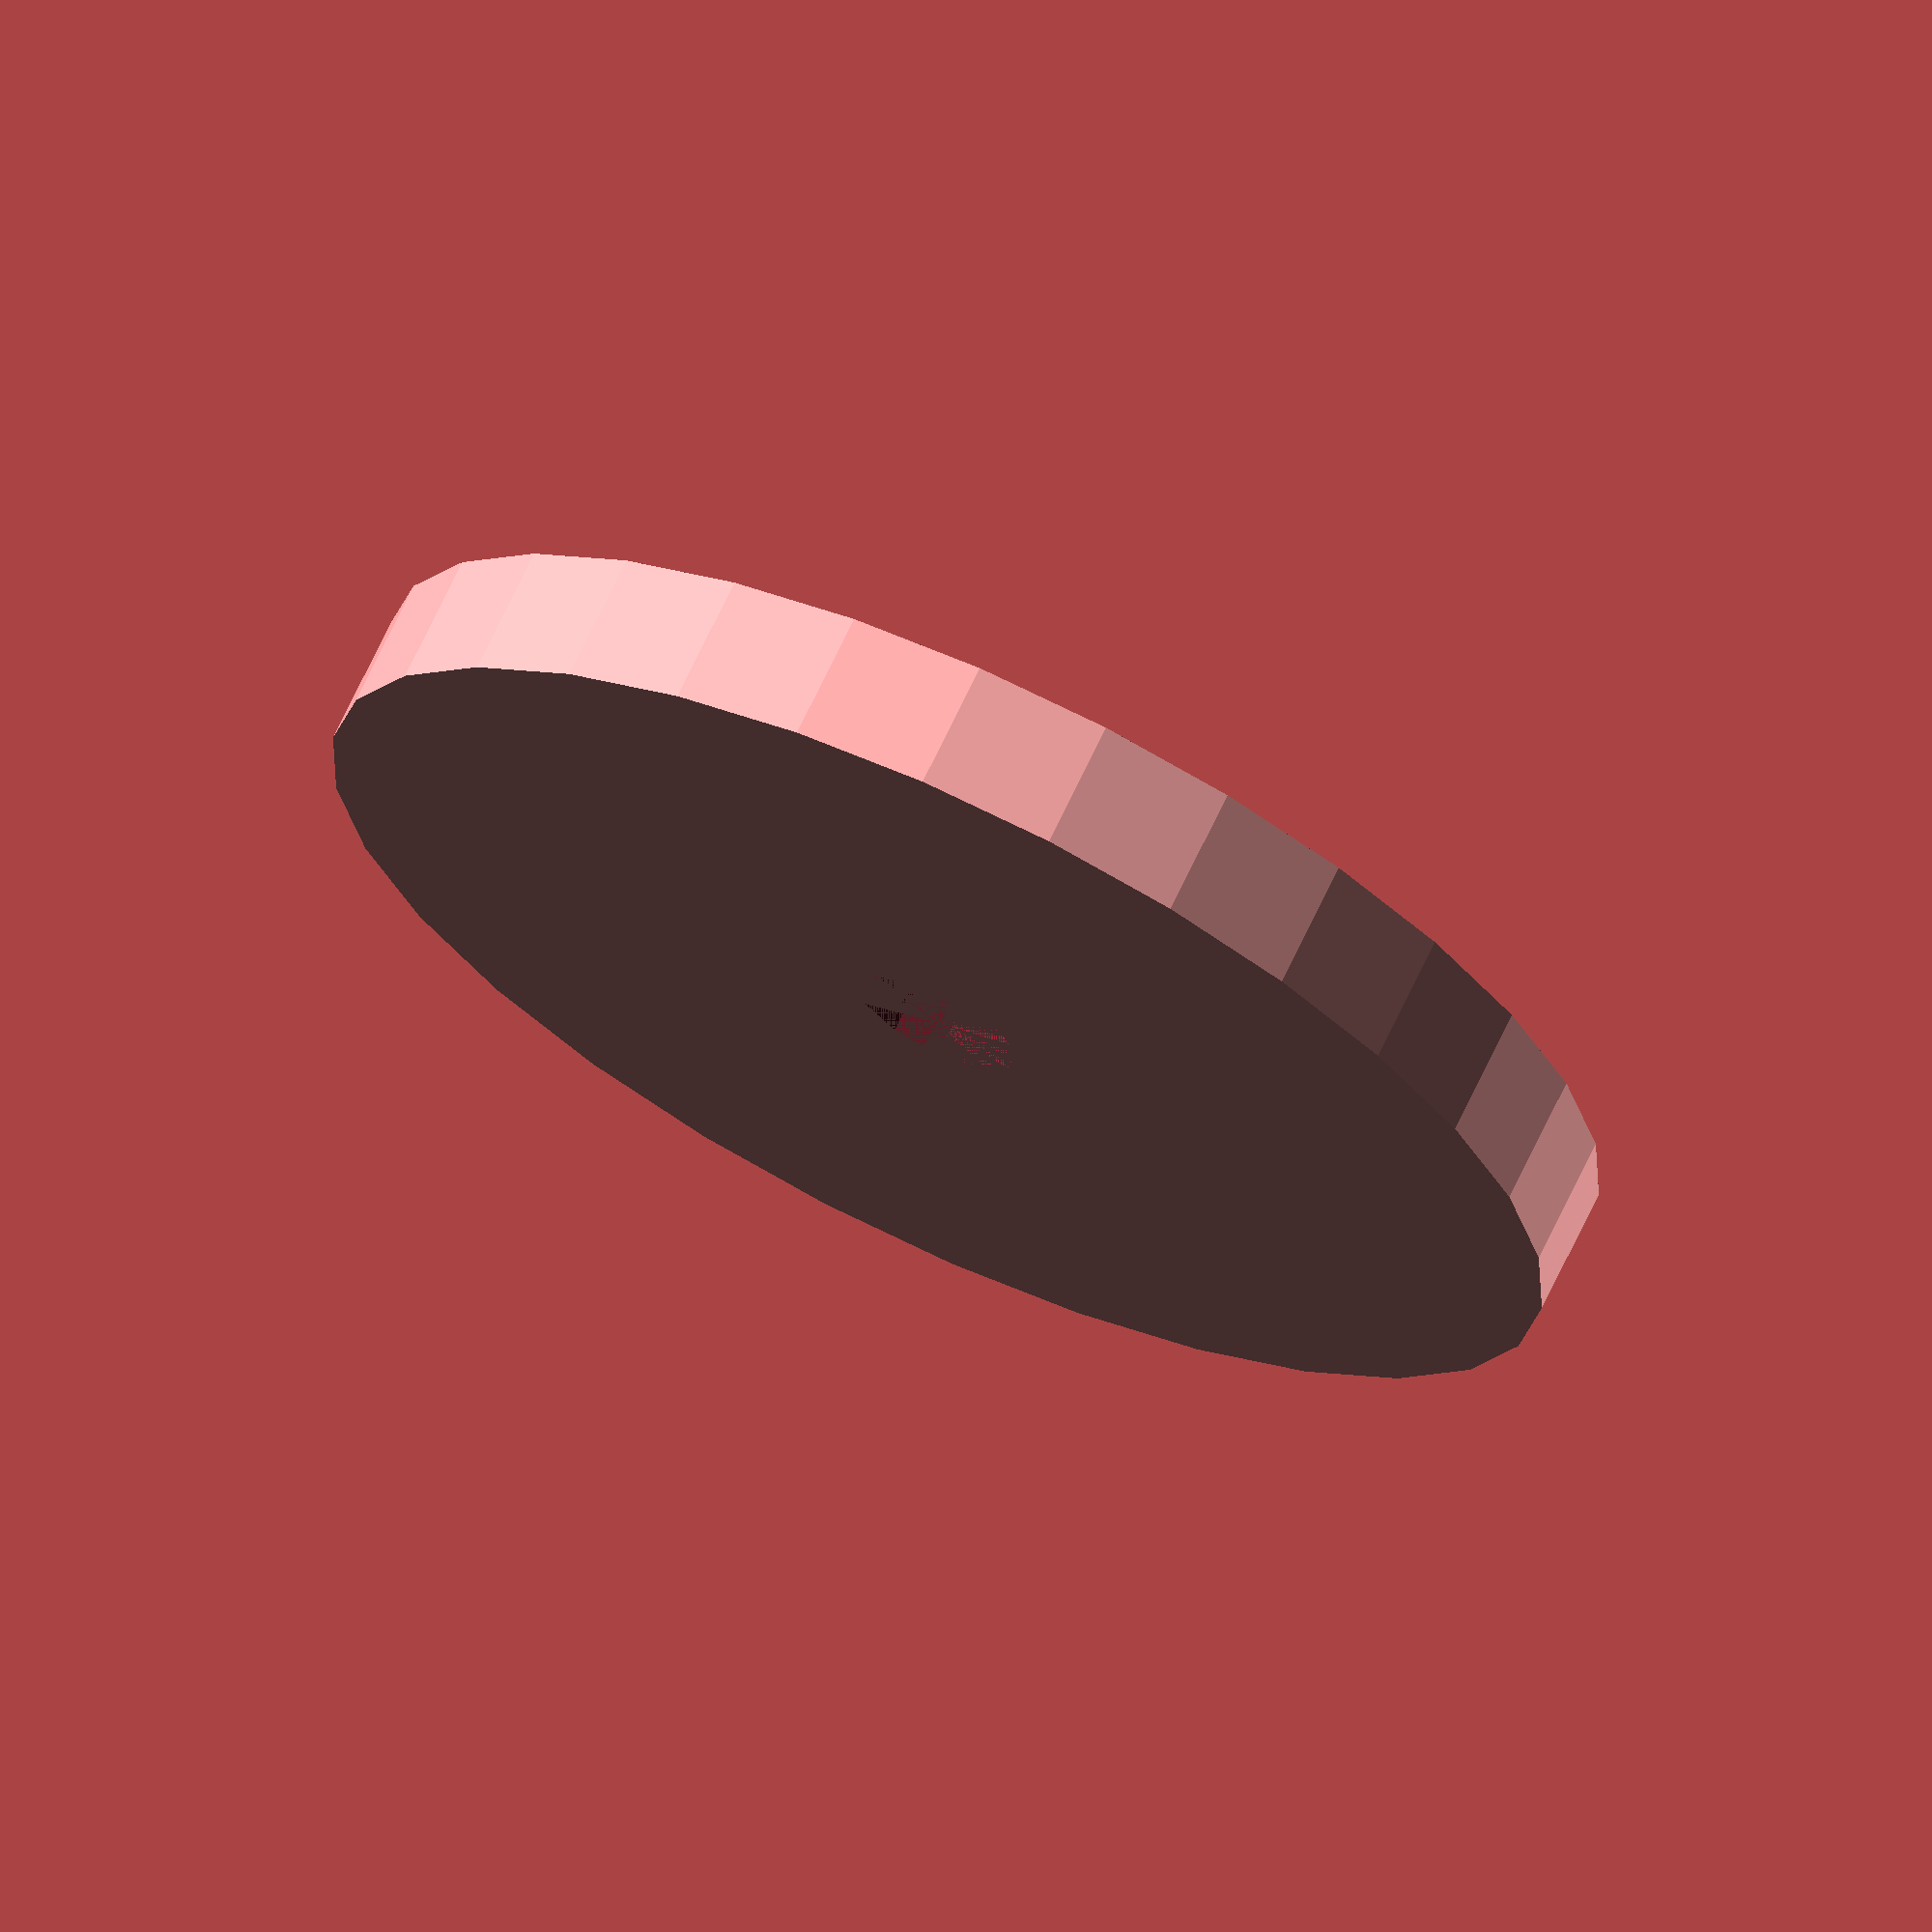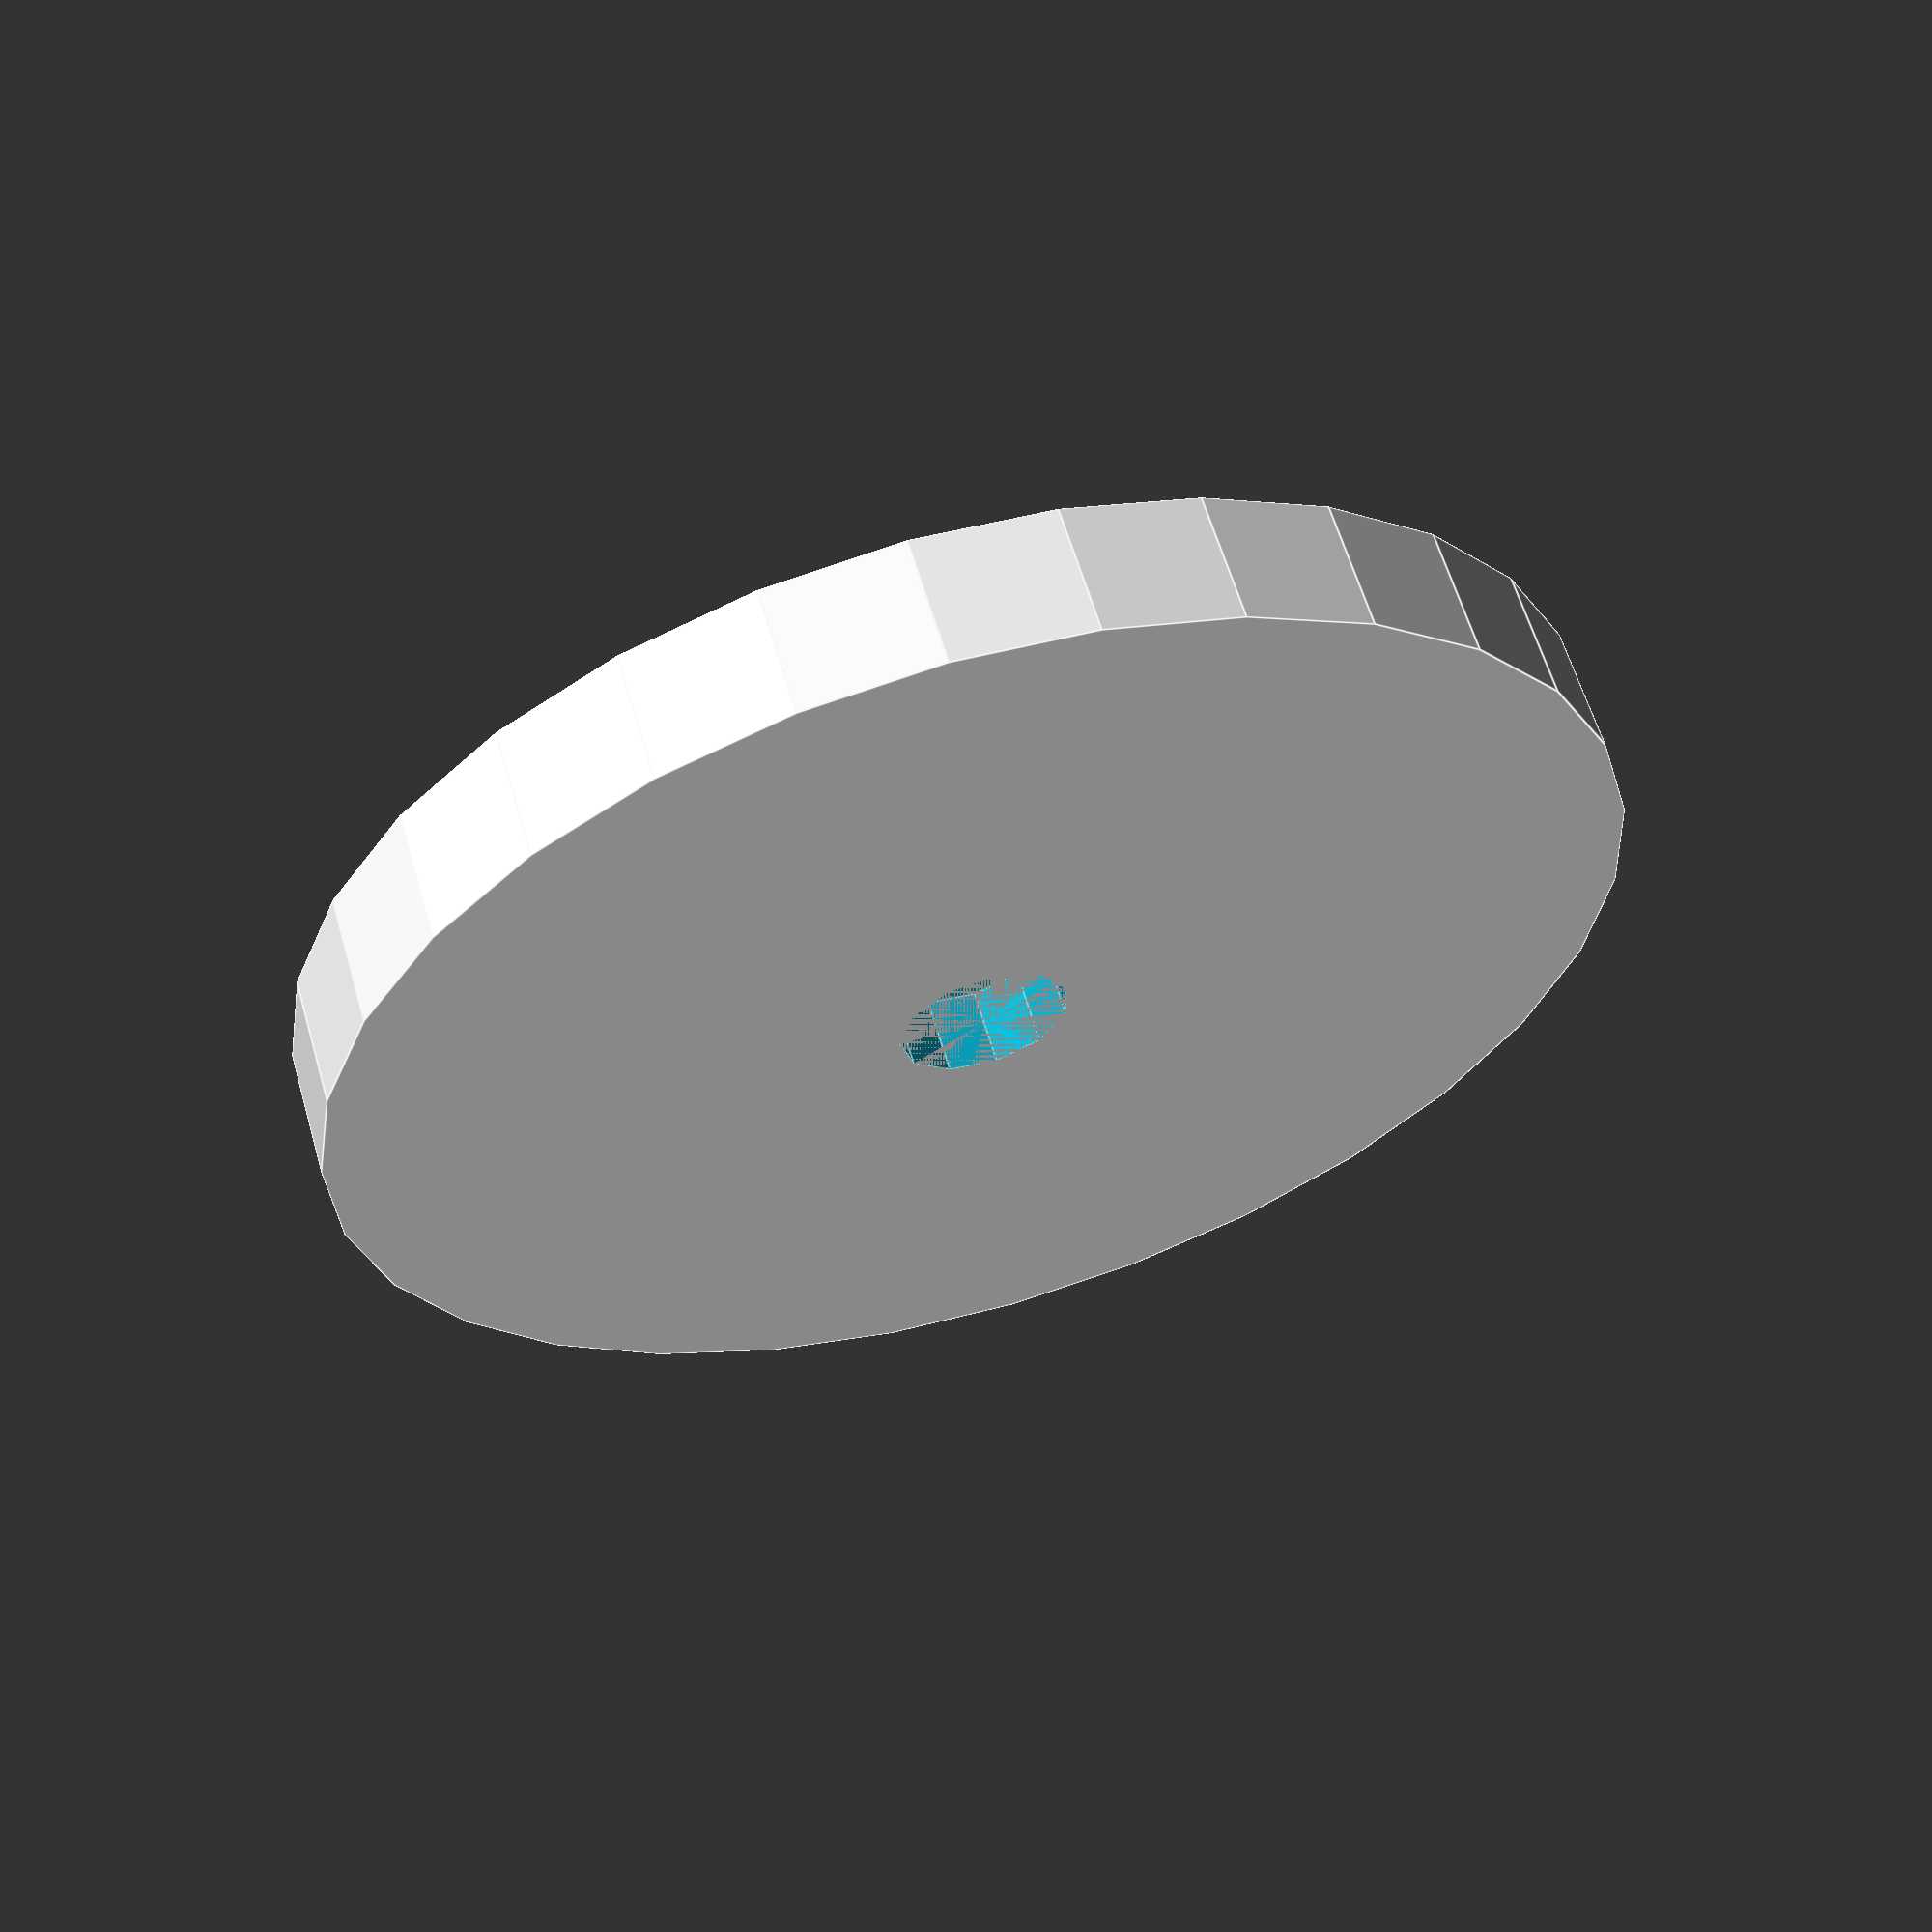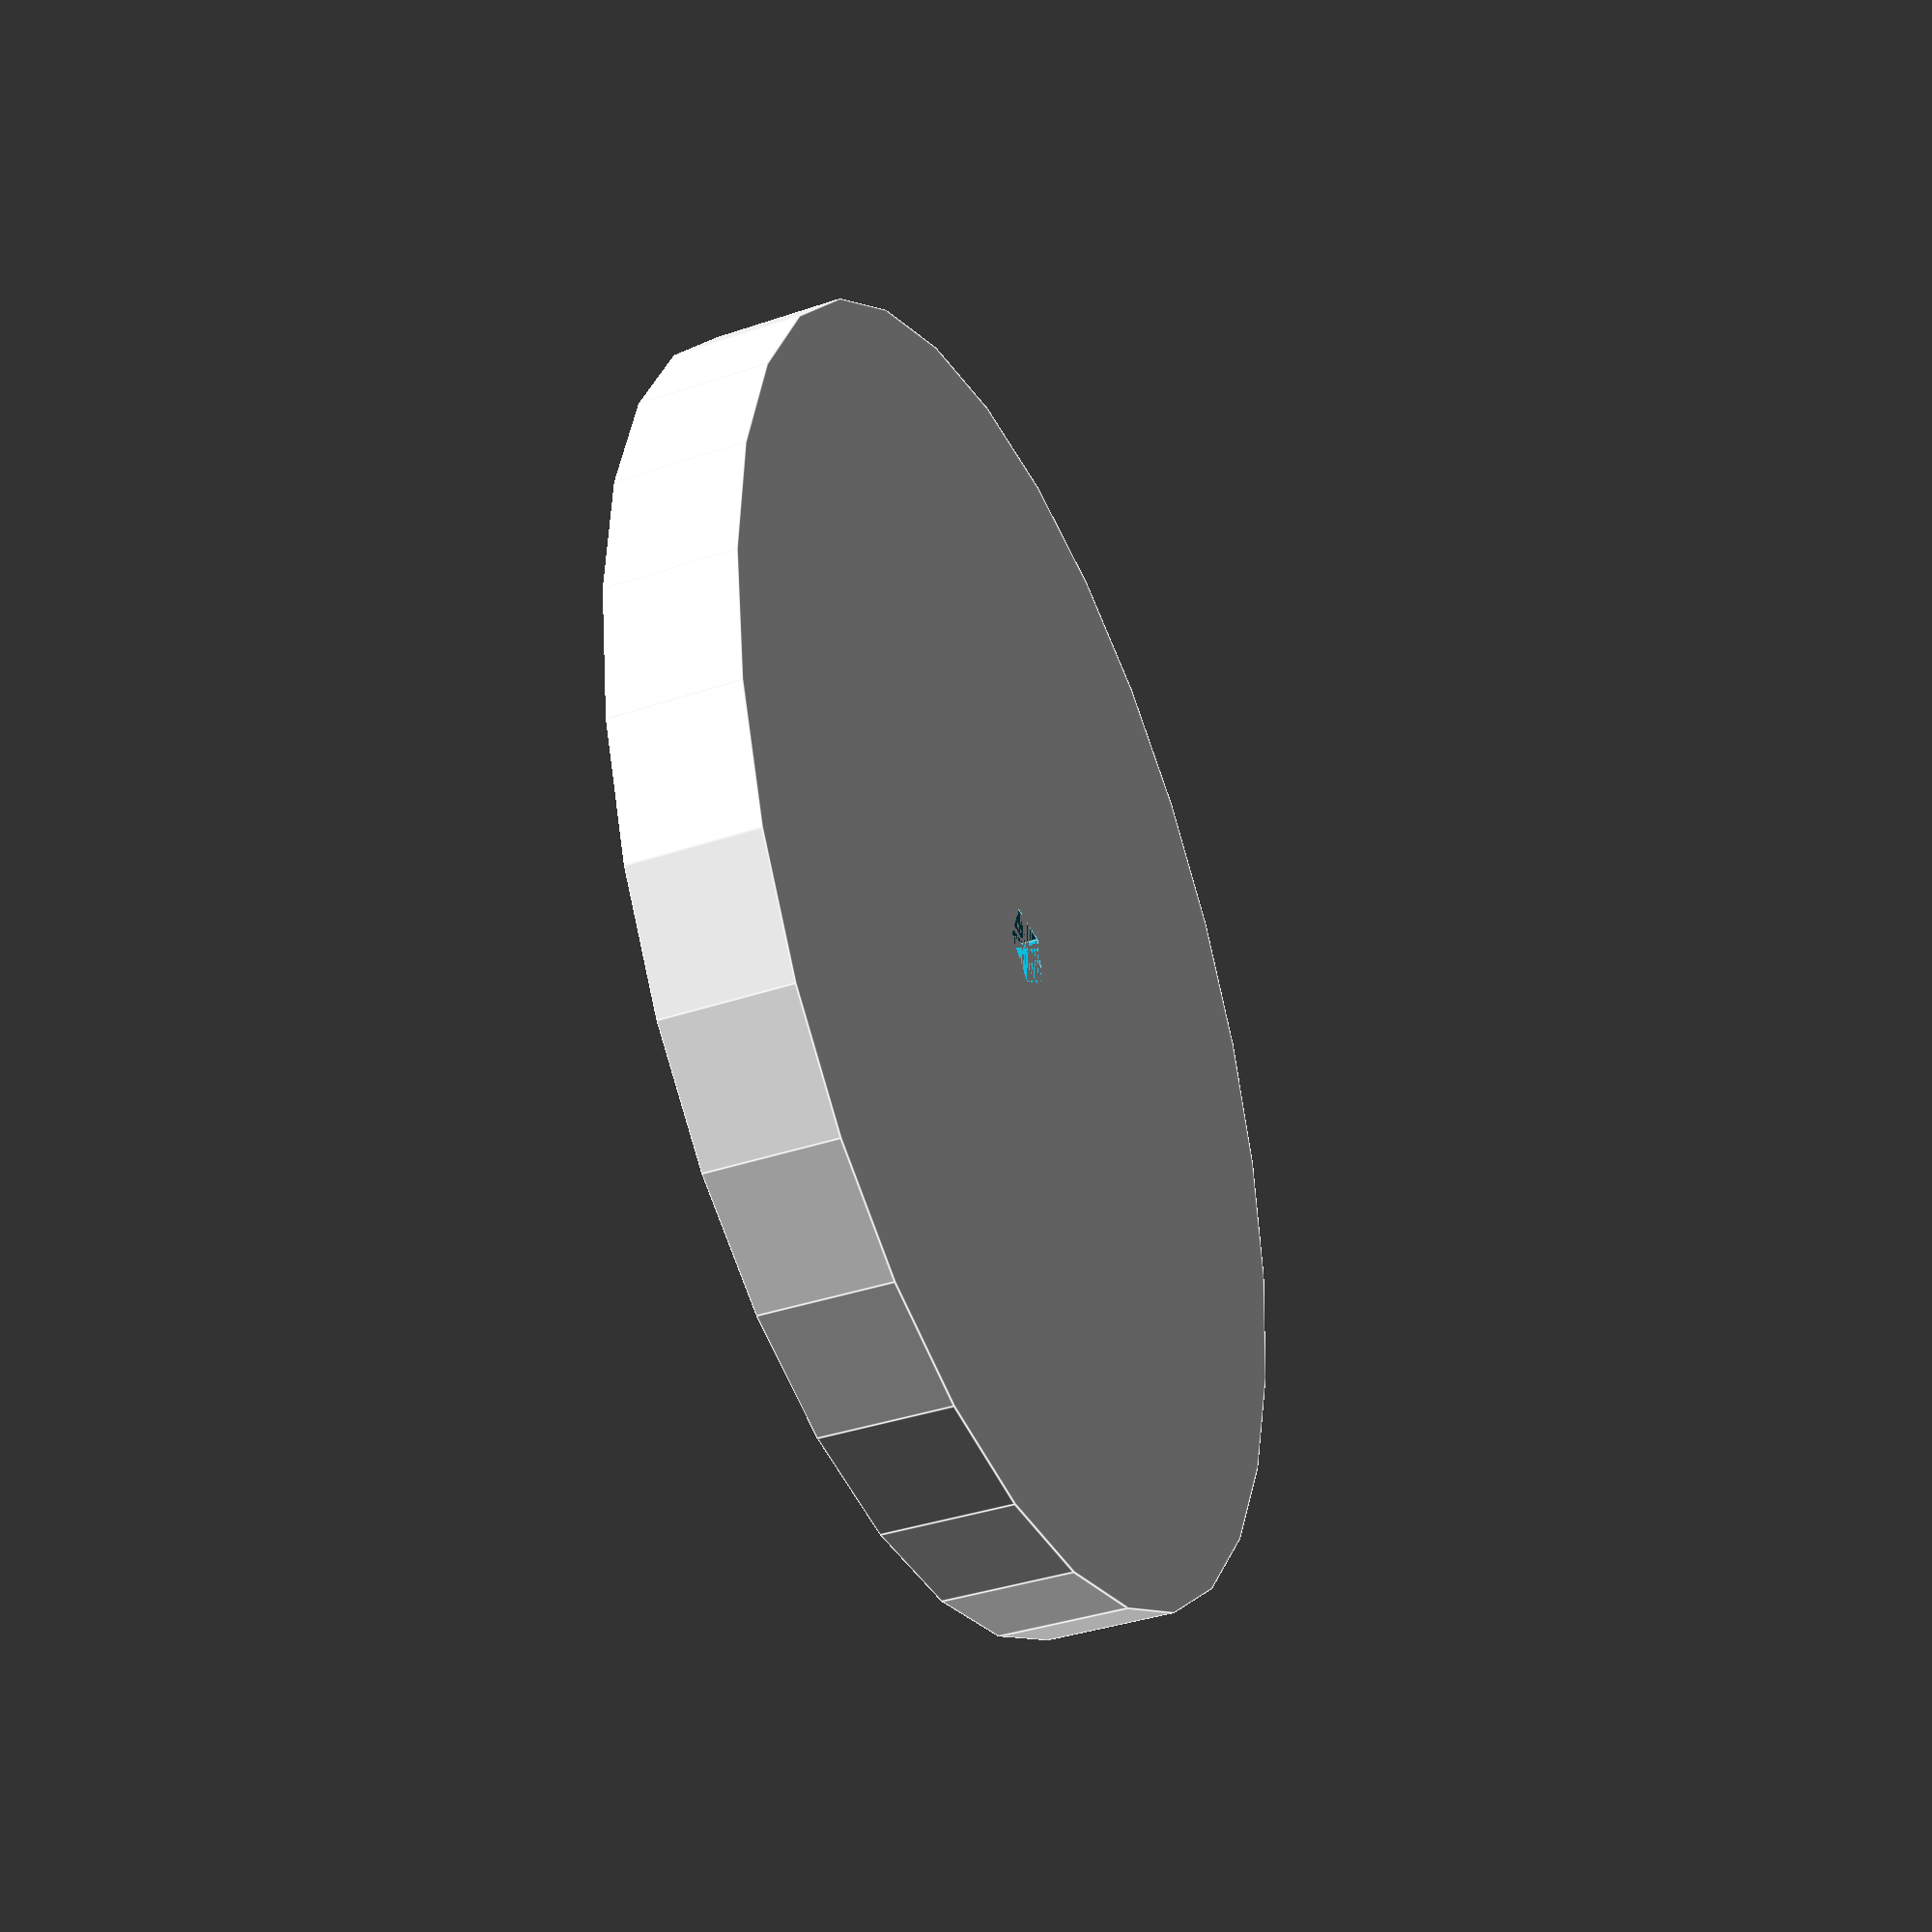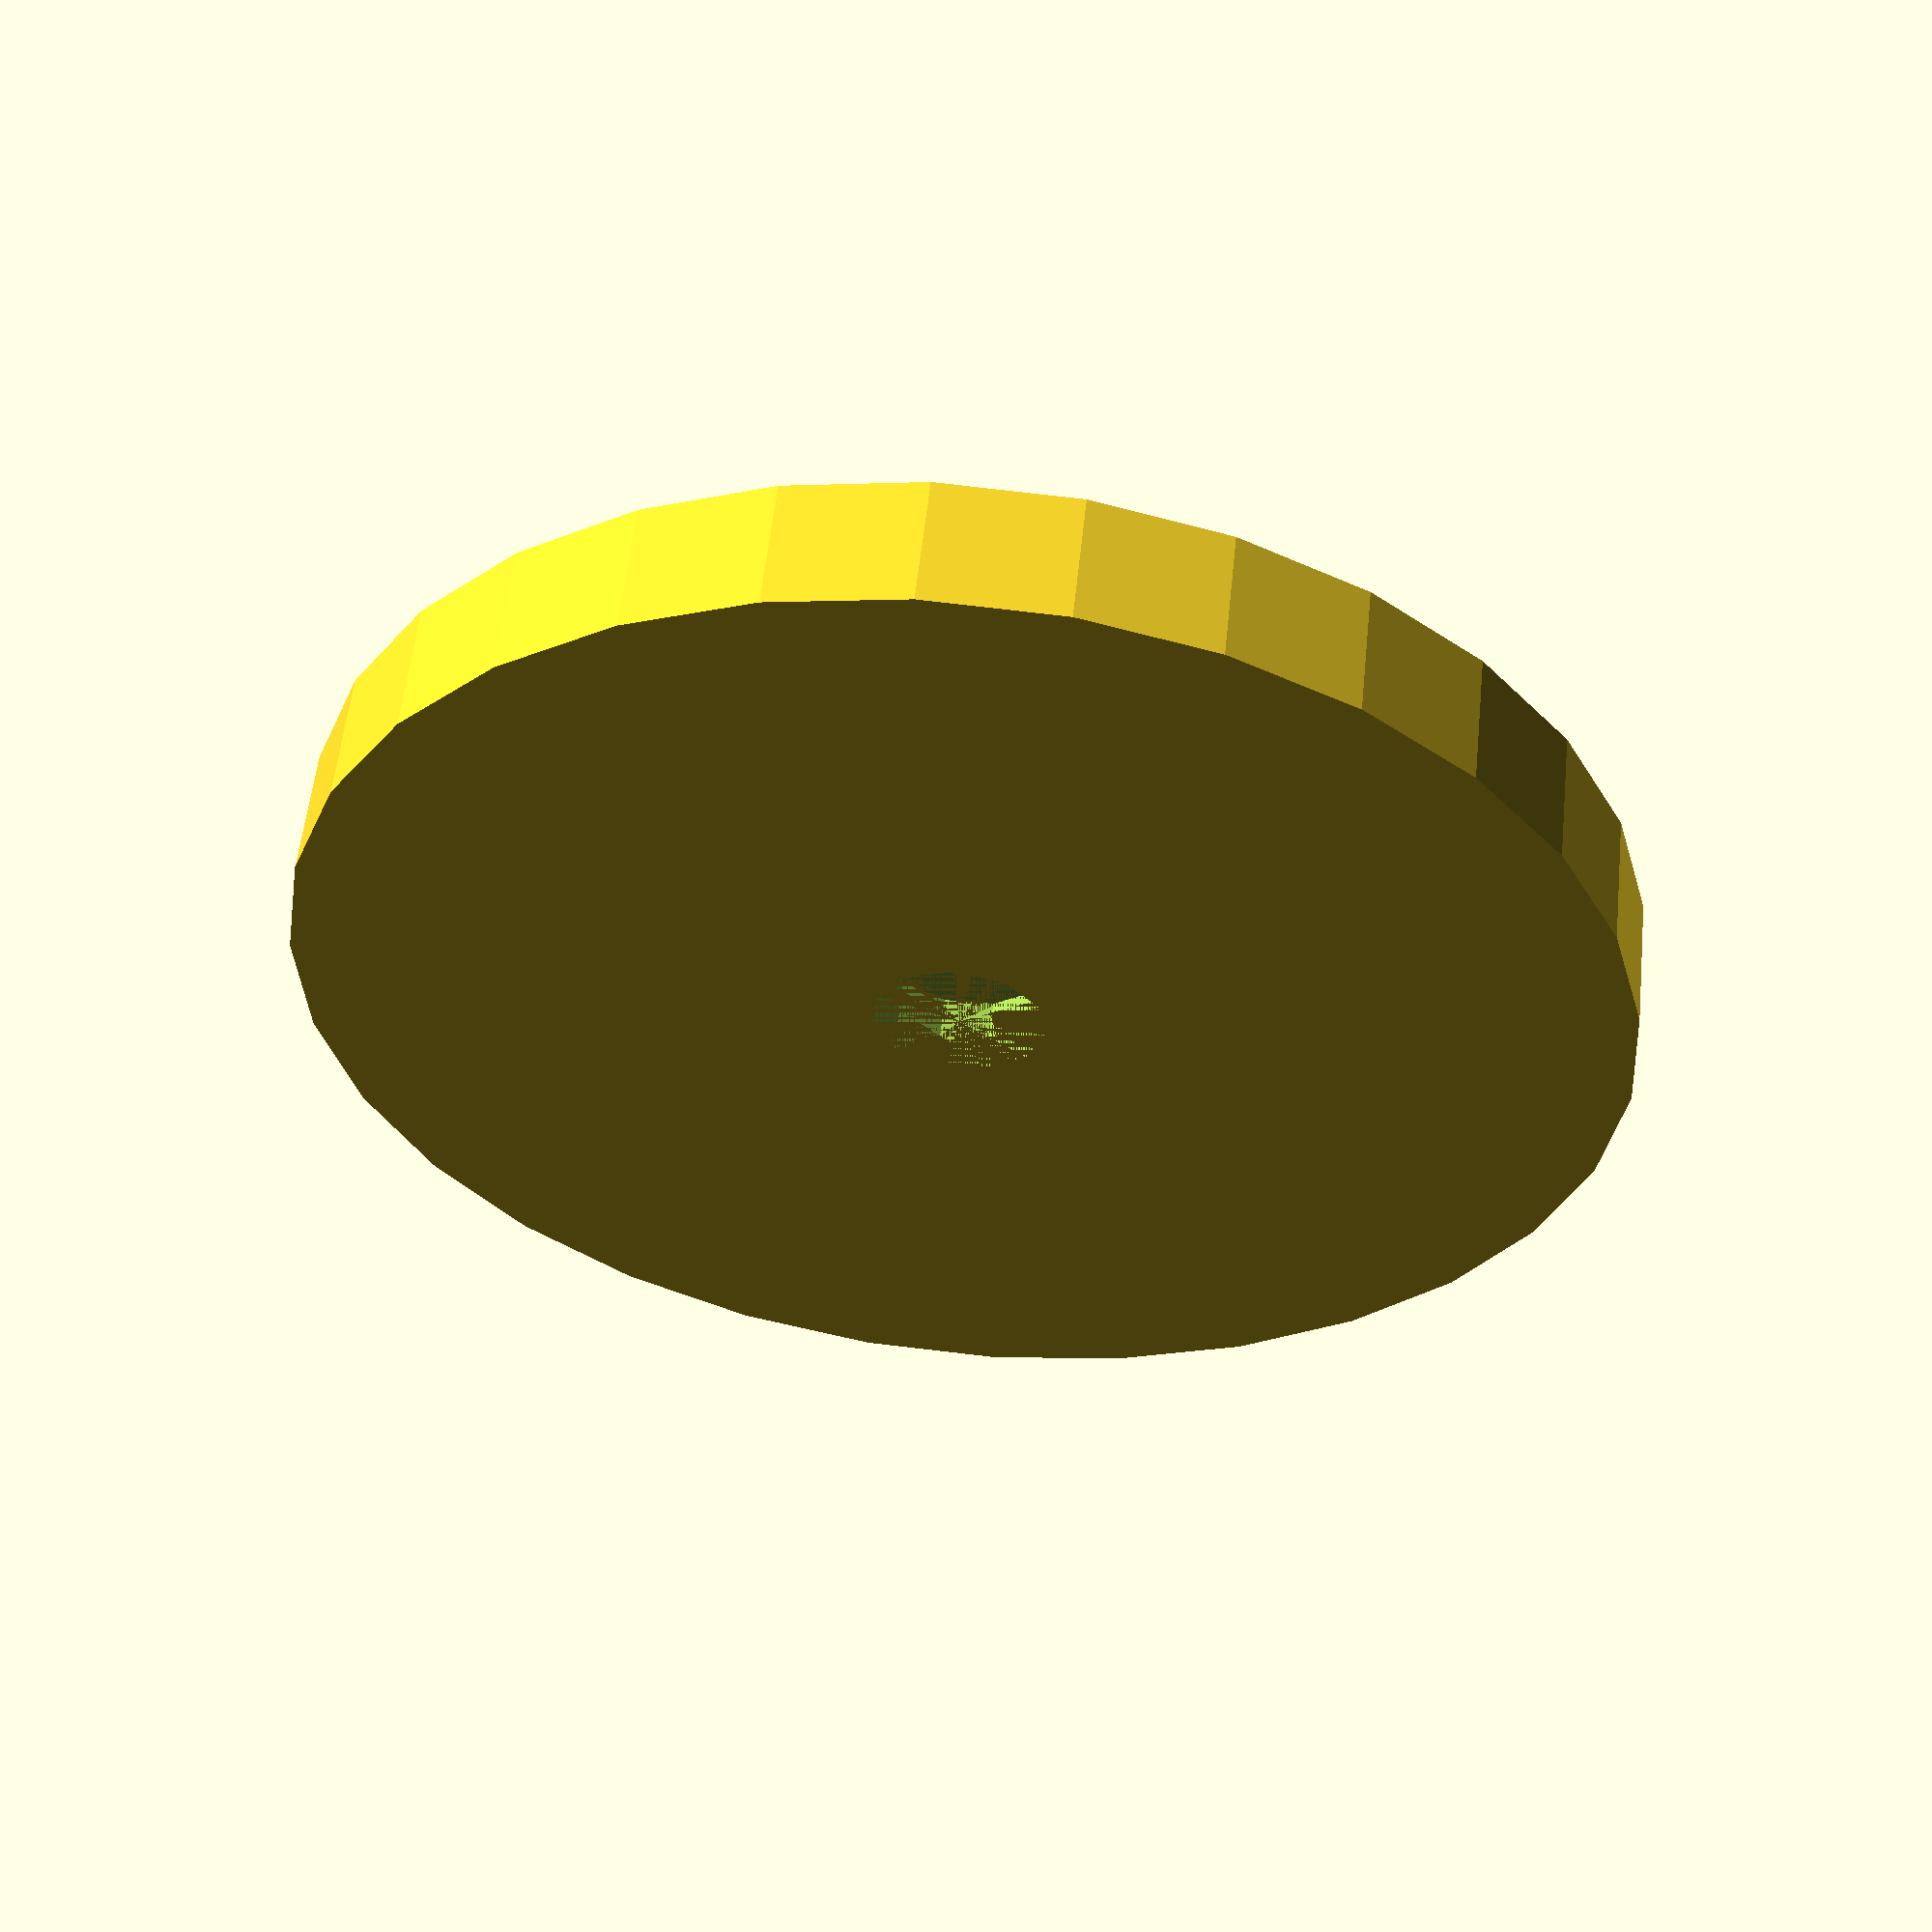
<openscad>

/**
 * Module Name: RobotLeg.scad
 * 
 * Description: 
 *     This is a "wheel" to be used by the robot
 */
module RobotLeg(radius=25)
{
	width = 5;
	servoMountDiameter = 2.48+.65;
	screwDiameter = 5.92+.65;
	screwInset = 3;

	difference()
	{
		union()
		{
			cylinder(r=radius, width);
		}
		cylinder(d=servoMountDiameter,width);
		translate([0,0,width-screwInset])
			cylinder(d=screwDiameter, screwInset);
	}
}
RobotLeg();
</openscad>
<views>
elev=110.5 azim=40.6 roll=154.8 proj=o view=solid
elev=299.5 azim=147.0 roll=343.9 proj=p view=edges
elev=37.9 azim=86.3 roll=113.4 proj=p view=edges
elev=304.0 azim=170.7 roll=6.0 proj=p view=wireframe
</views>
